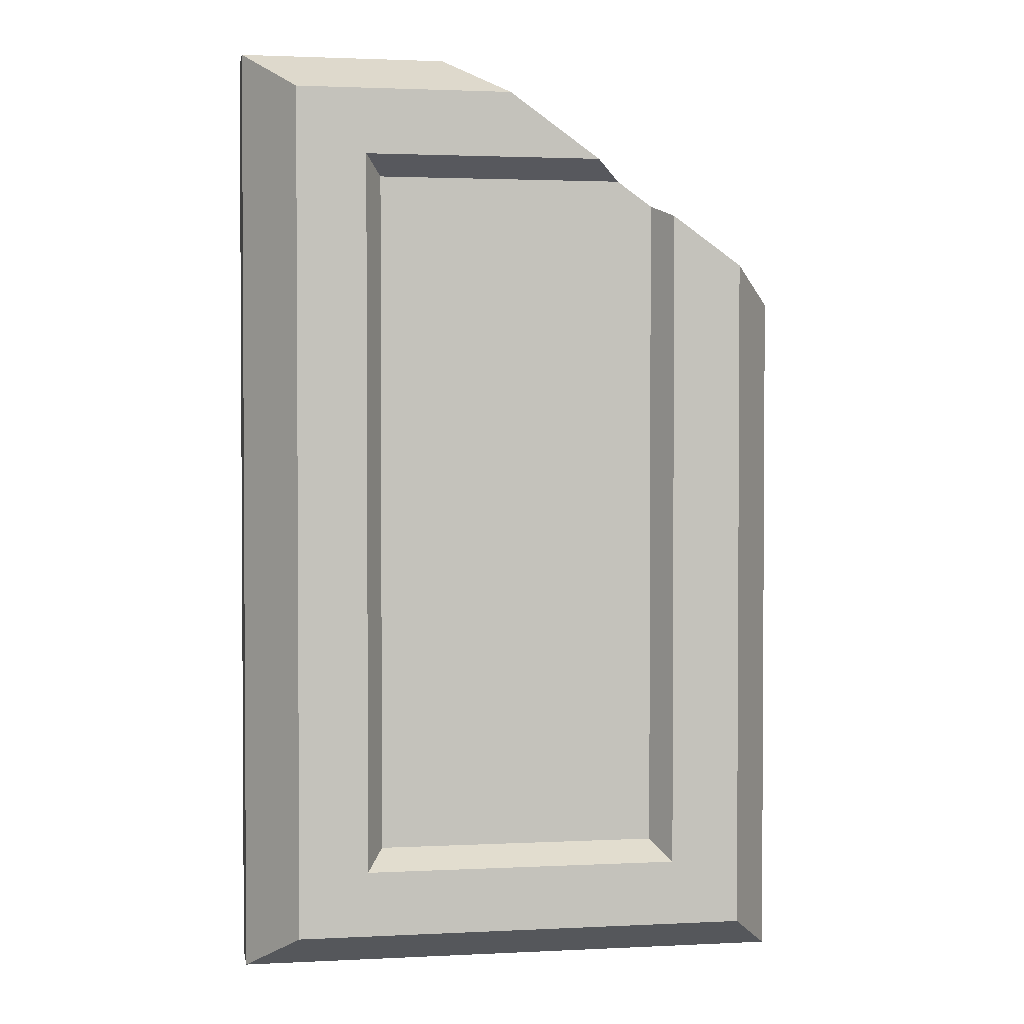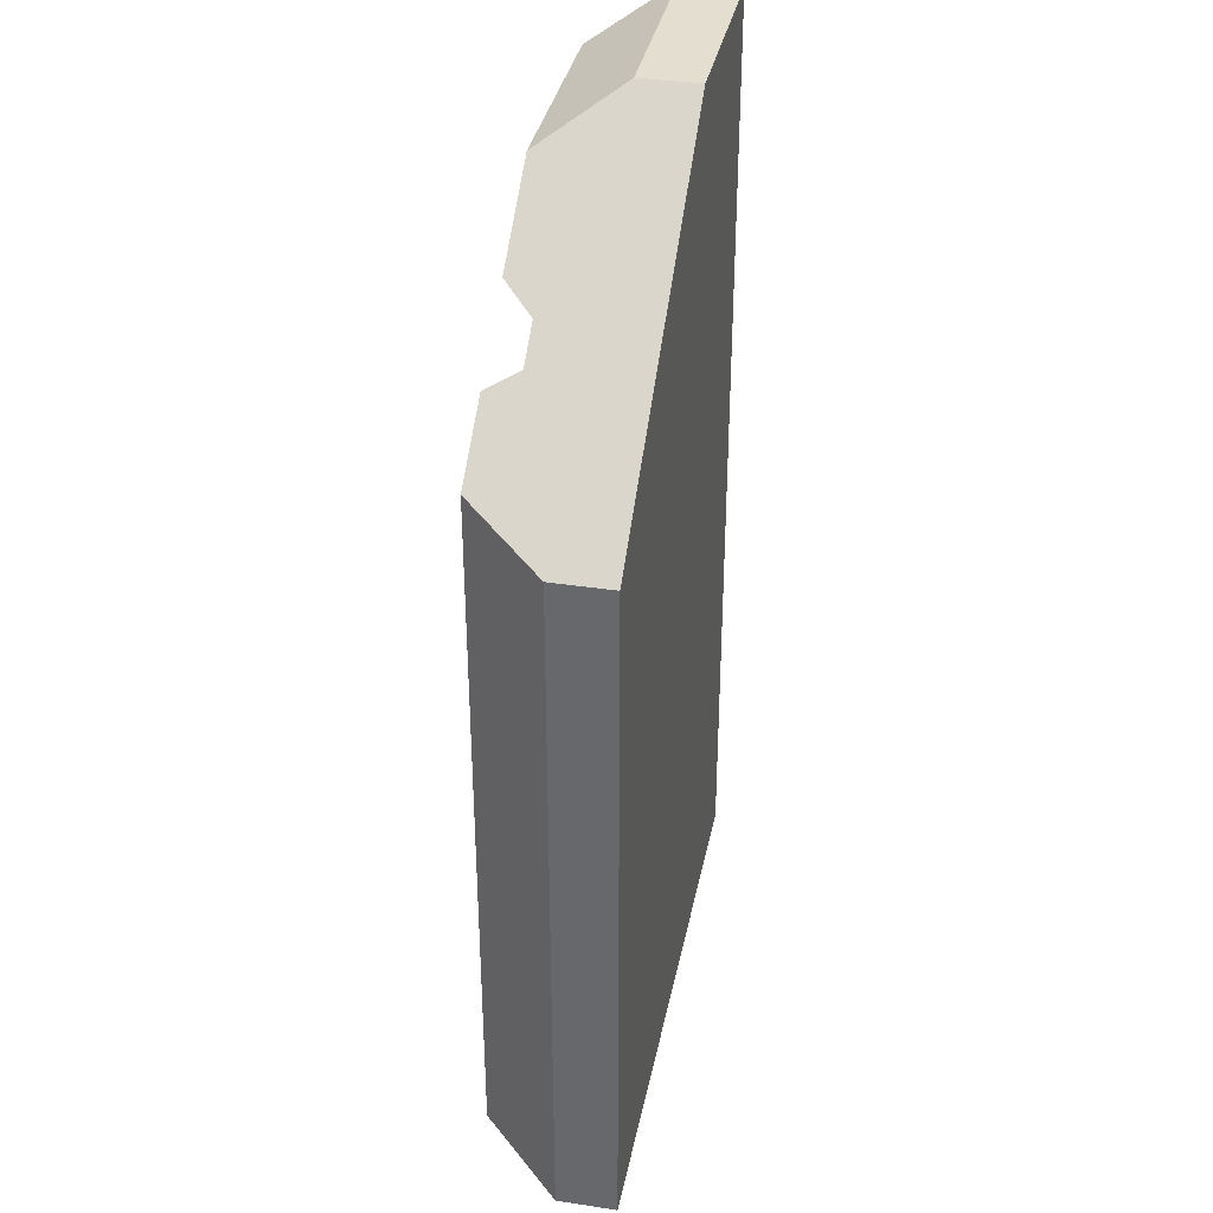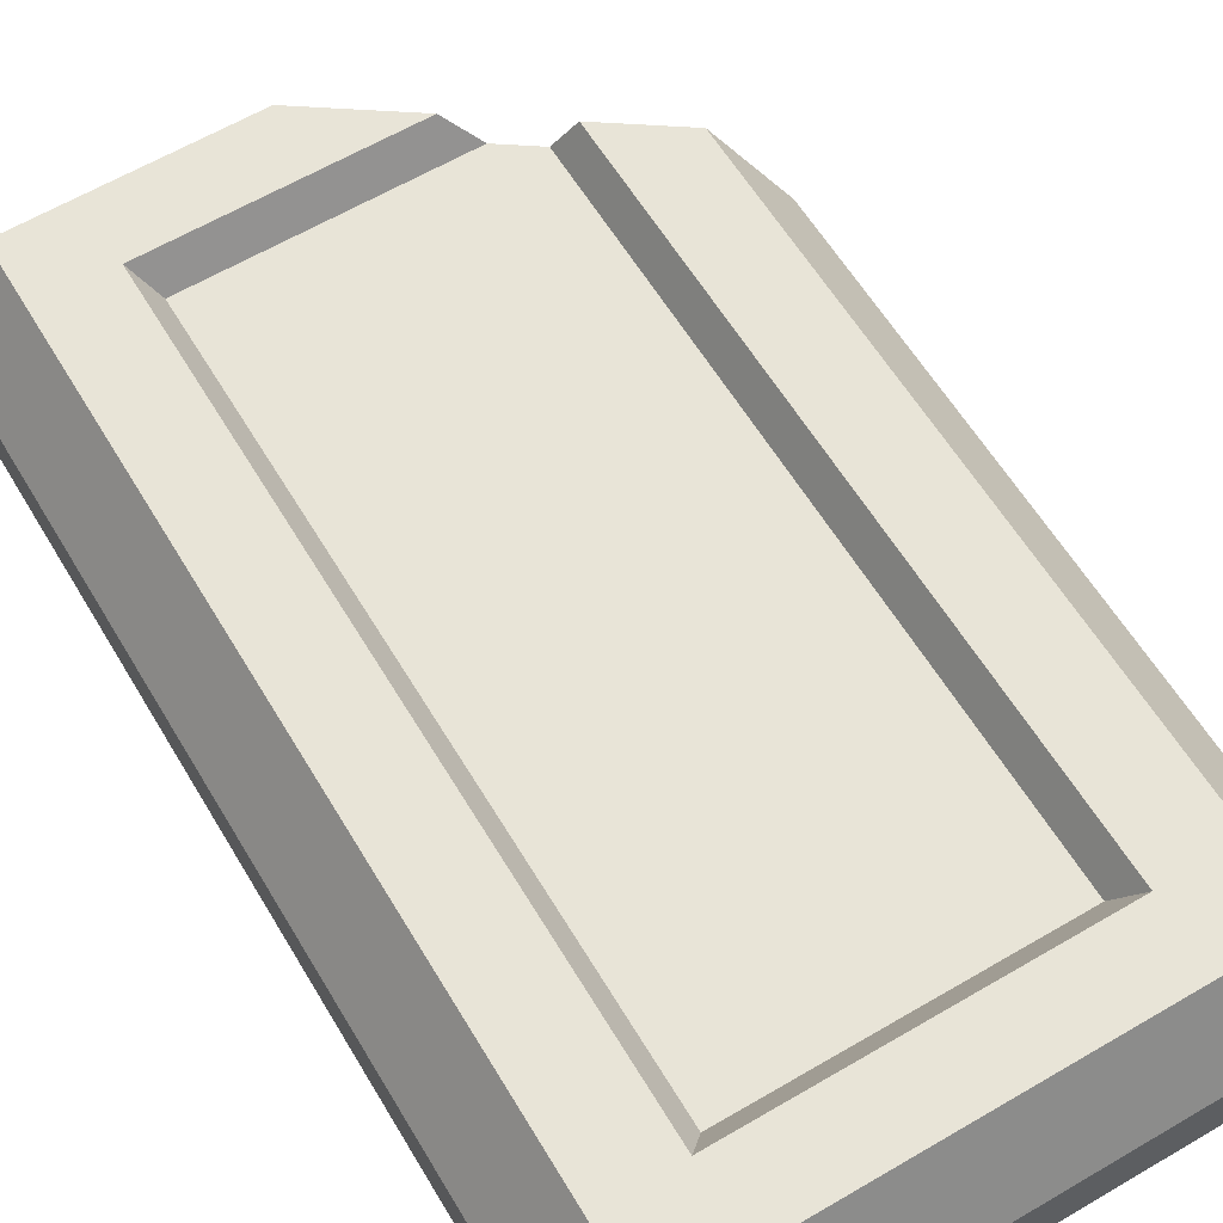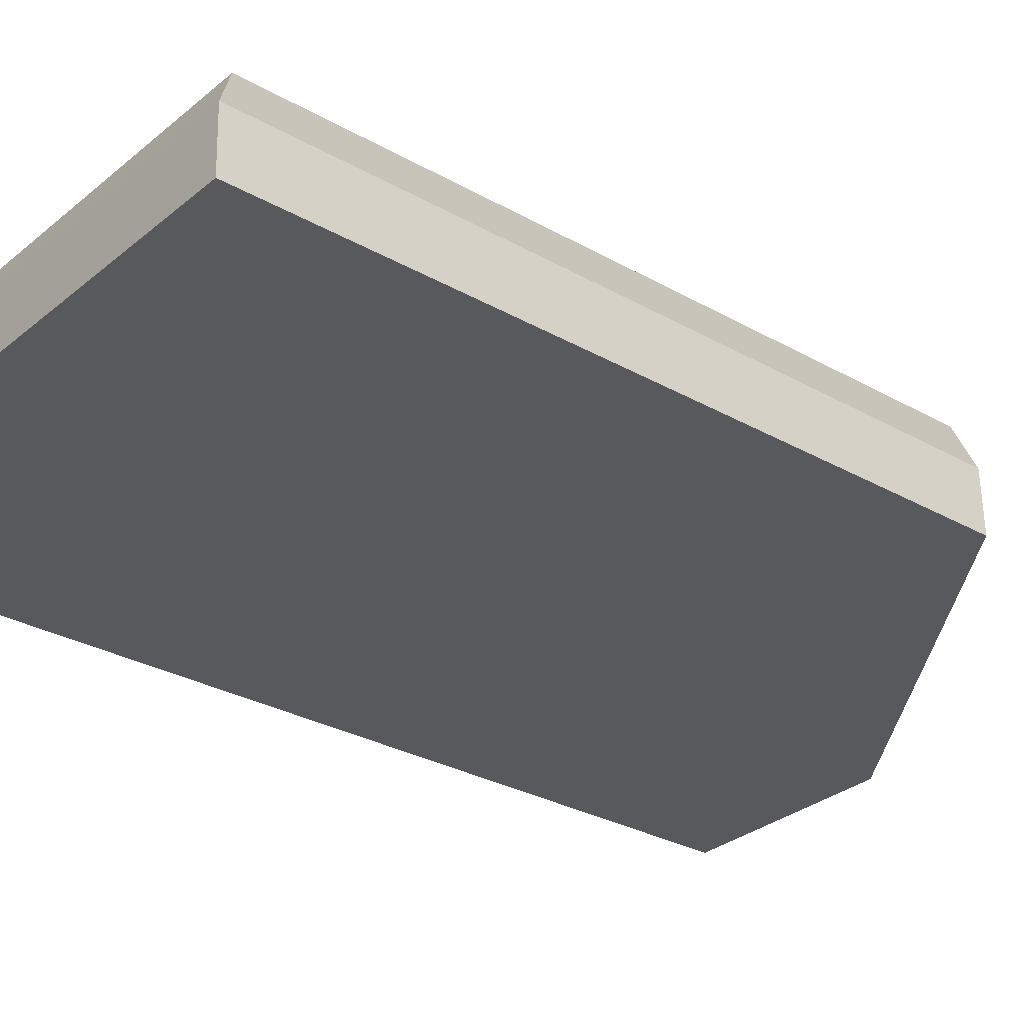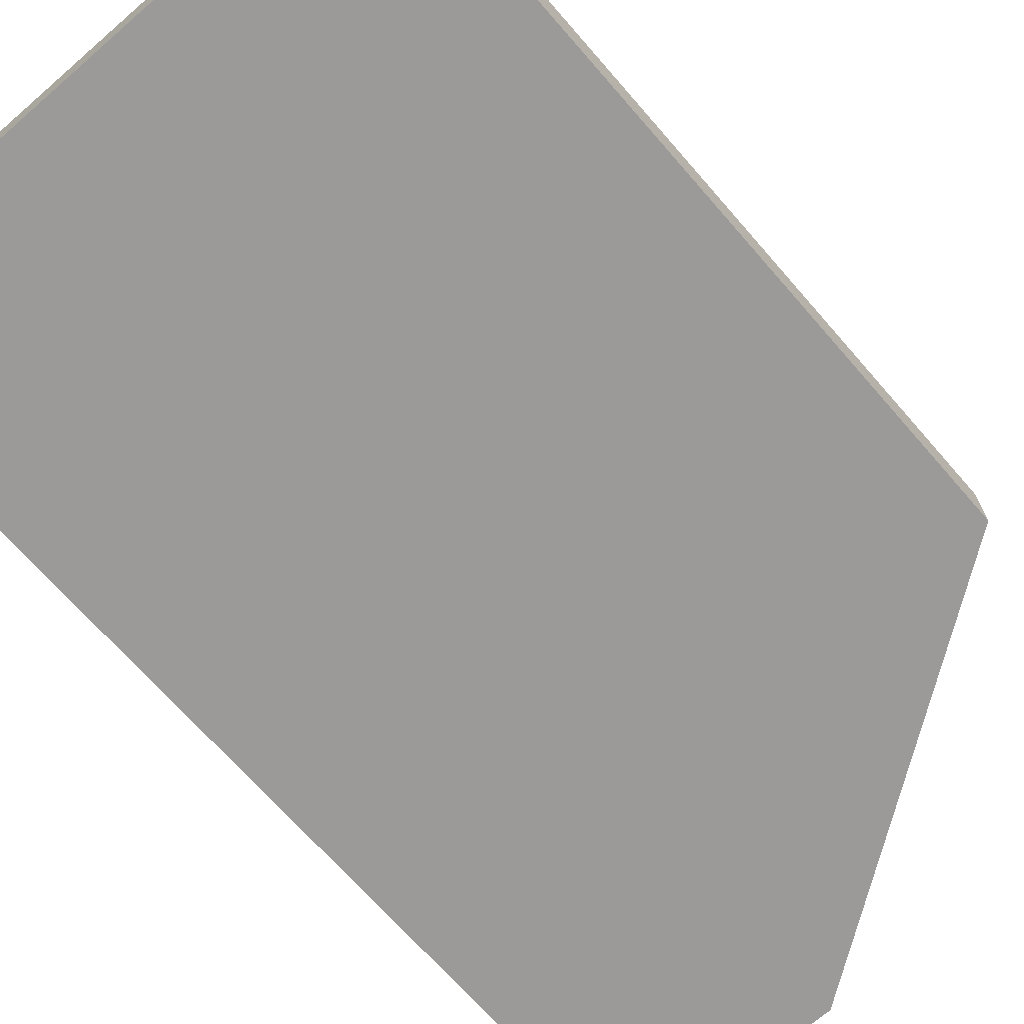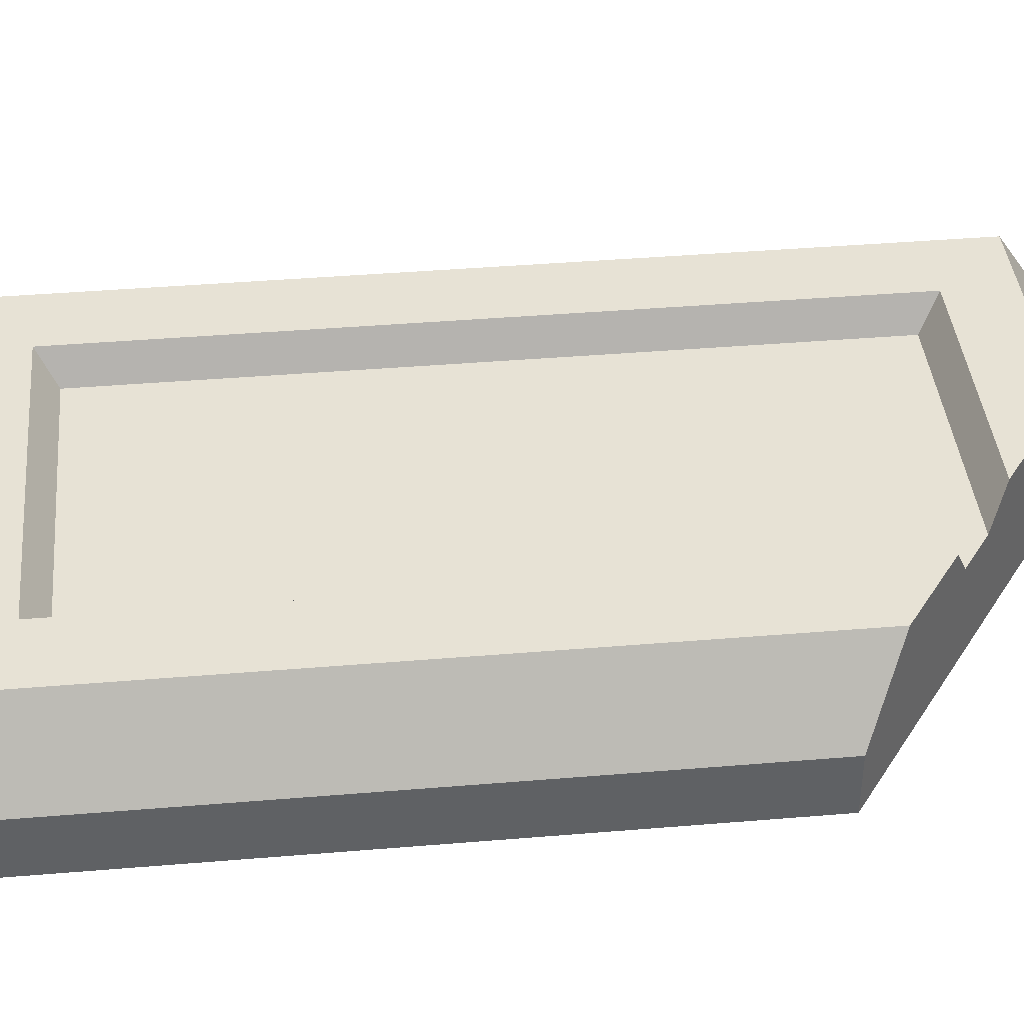
<metadata>
{"format":"obj","ext":"obj","renderer":"f3d","projection":"perspective","resolution":1024,"background":"white","views":[{"elev":2.1,"azim":-11.5,"up":"+Y"},{"elev":35.9,"azim":99.7,"up":"+Y"},{"elev":59.6,"azim":-30.6,"up":"+Z"},{"elev":-28.8,"azim":49.5,"up":"+Z"},{"elev":-68.2,"azim":40.9,"up":"+Z"},{"elev":42.1,"azim":84.3,"up":"+Z"}]}
</metadata>
<code>
g default
v -0.3133 -0.1957 -0.0919
v 0.4467 -0.1957 -0.07104
v -0.3154 -0.1957 -0.01309
v 0.4445 -0.1957 0.007778
v -0.3154 1.087 -0.01309
v -0.3133 1.087 -0.0919
v -0.2498 -0.1377 0.09072
v 0.3733 -0.1377 0.1078
v -0.2498 1.029 0.09072
v -0.1547 -0.04882 0.09333
v 0.2781 -0.04882 0.1052
v -0.1547 0.9404 0.09333
v -0.1298 -0.02303 0.05318
v 0.2555 -0.02303 0.06376
v -0.1298 0.9146 0.05318
v 0.2555 0.8803 0.06376
v 0.2075 0.9146 0.06244
v -0.0308 1.087 -0.08415
v 0.4467 0.7468 -0.07104
v 0.4445 0.7468 0.007778
v 0.3733 0.7956 0.1078
v -0.03297 1.087 -0.005331
v 0.04551 1.029 0.09883
v 0.2781 0.8634 0.1052
v 0.1702 0.9404 0.1022
g FoodRBuckTeeth
f 1 2 4 3
f 13 14 16 17 15
f 6 18 19 2 1
f 6 1 3 5
f 3 4 8 7
f 4 20 21 8
f 5 3 7 9
f 7 8 11 10
f 8 21 24 11
f 9 7 10 12
f 10 11 14 13
f 11 24 16 14
f 12 10 13 15
f 4 2 19 20
f 23 22 5 9
f 25 23 9 12
f 17 25 12 15
f 22 18 6 5
f 17 22 23 25
f 20 16 24 21
f 17 18 22
f 19 16 20
f 17 16 19 18

</code>
